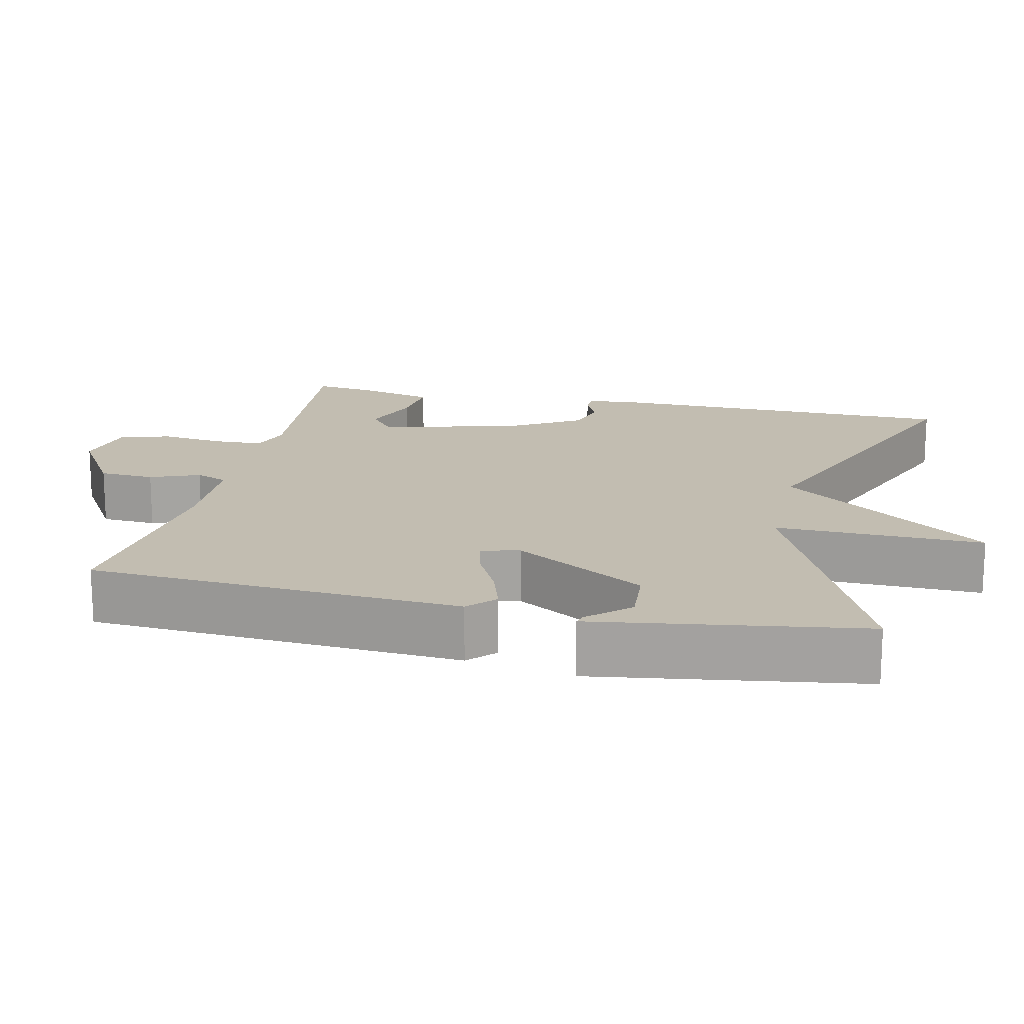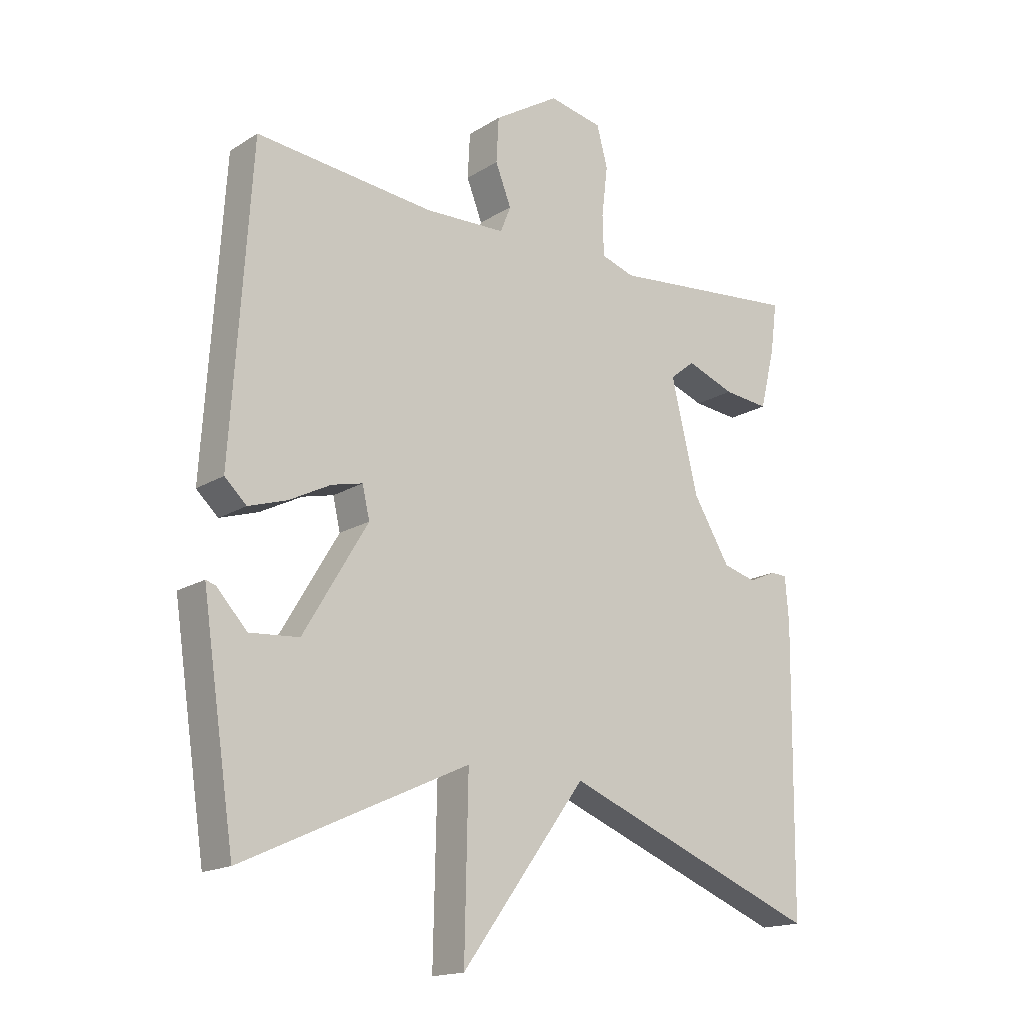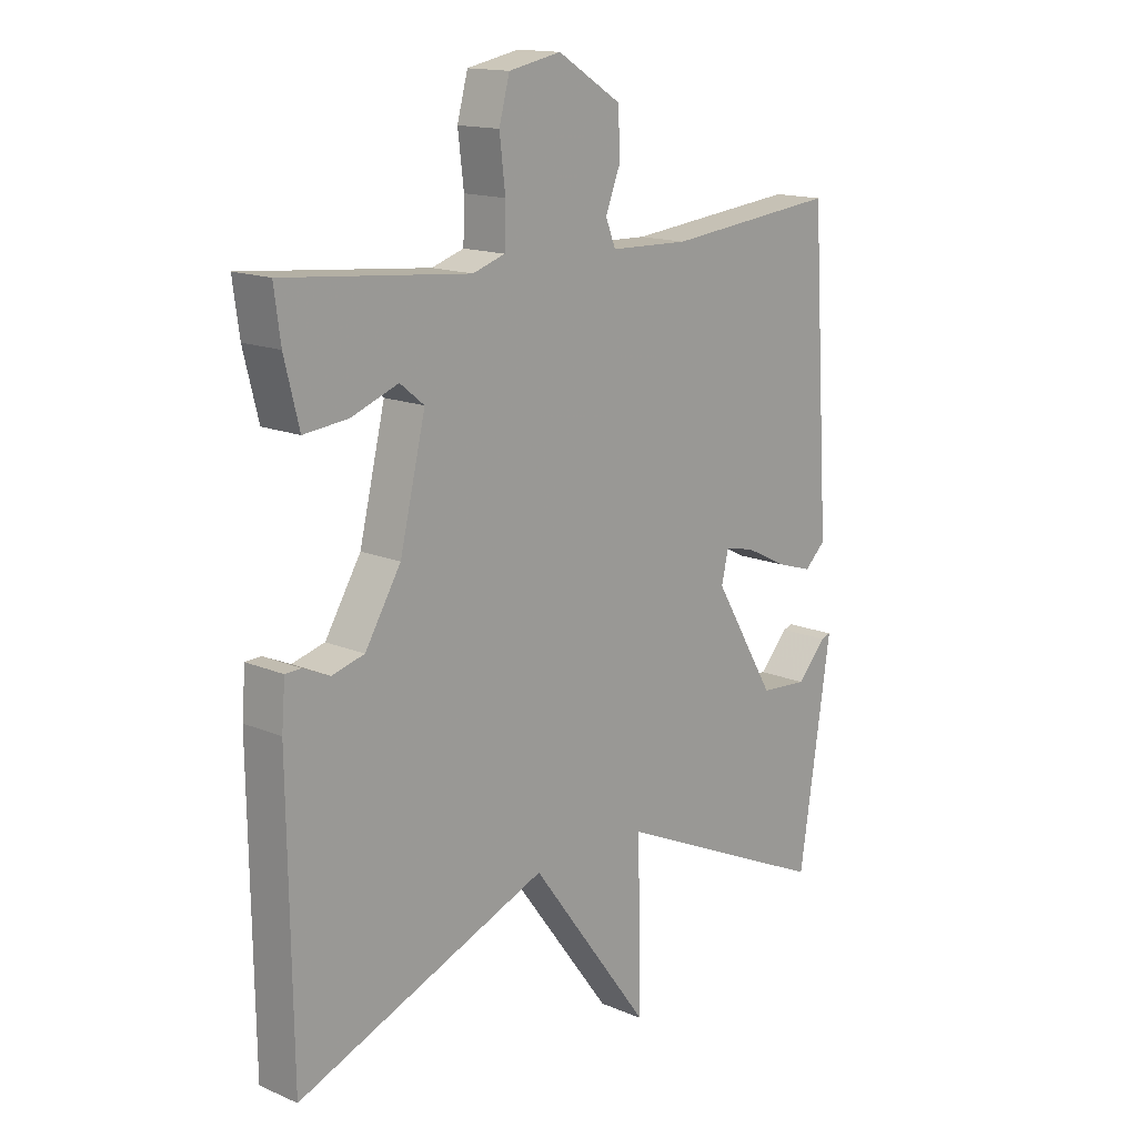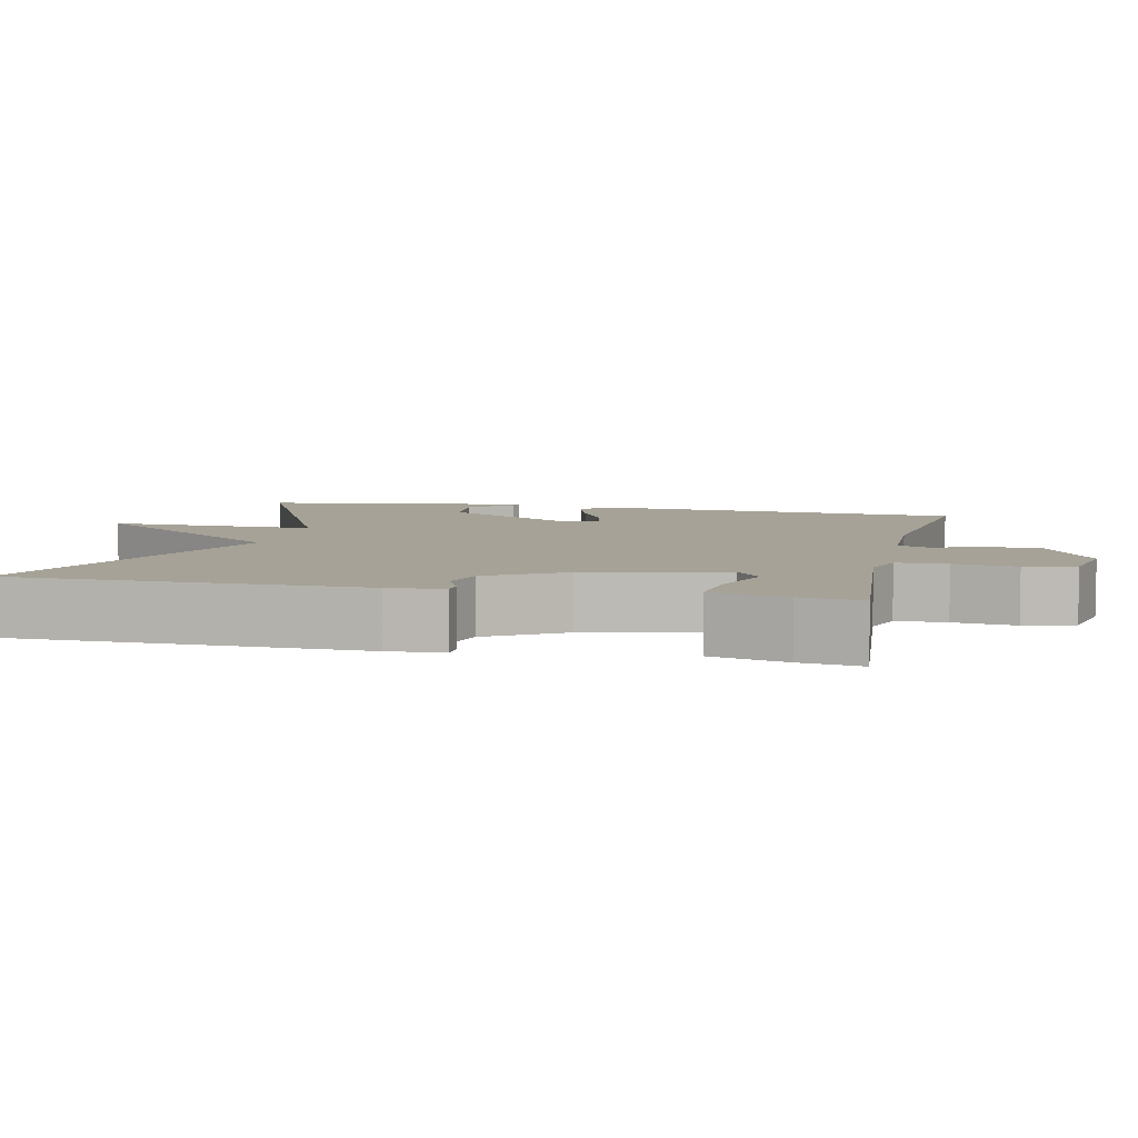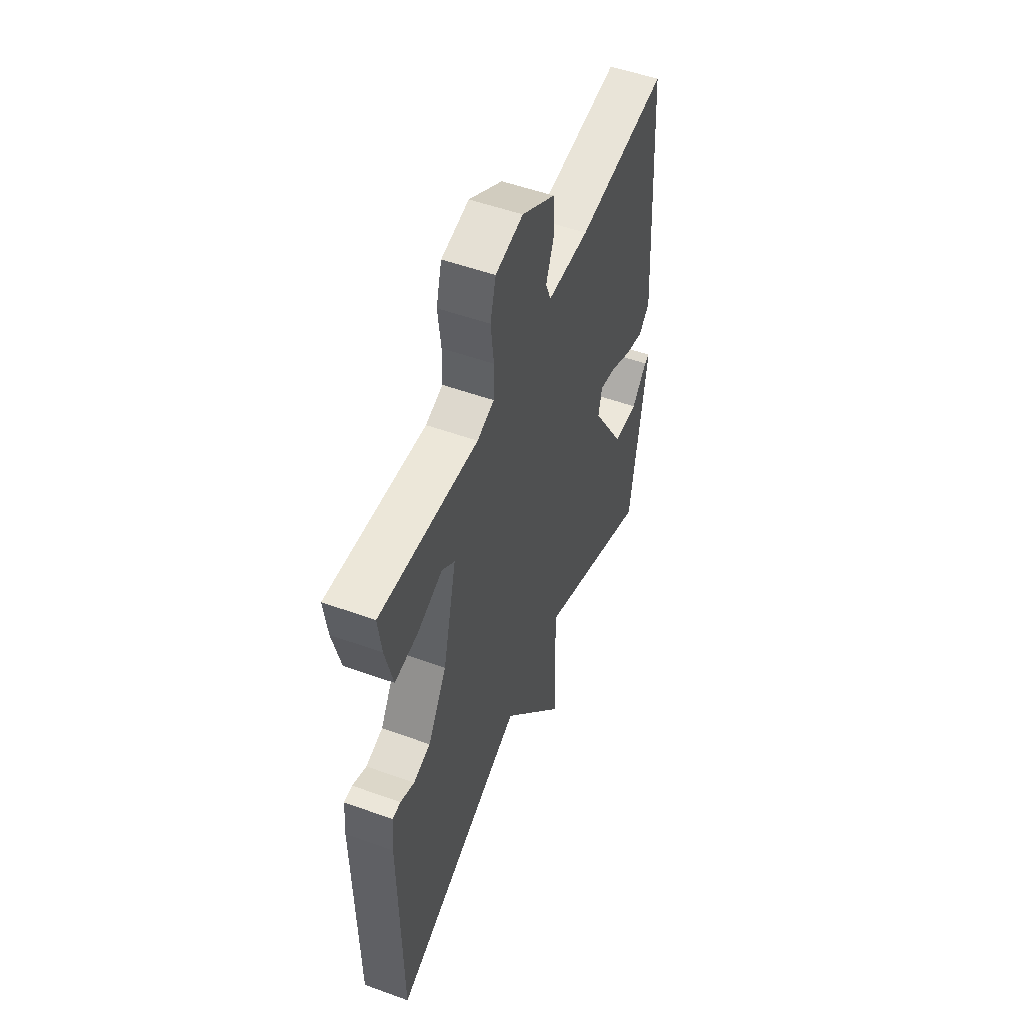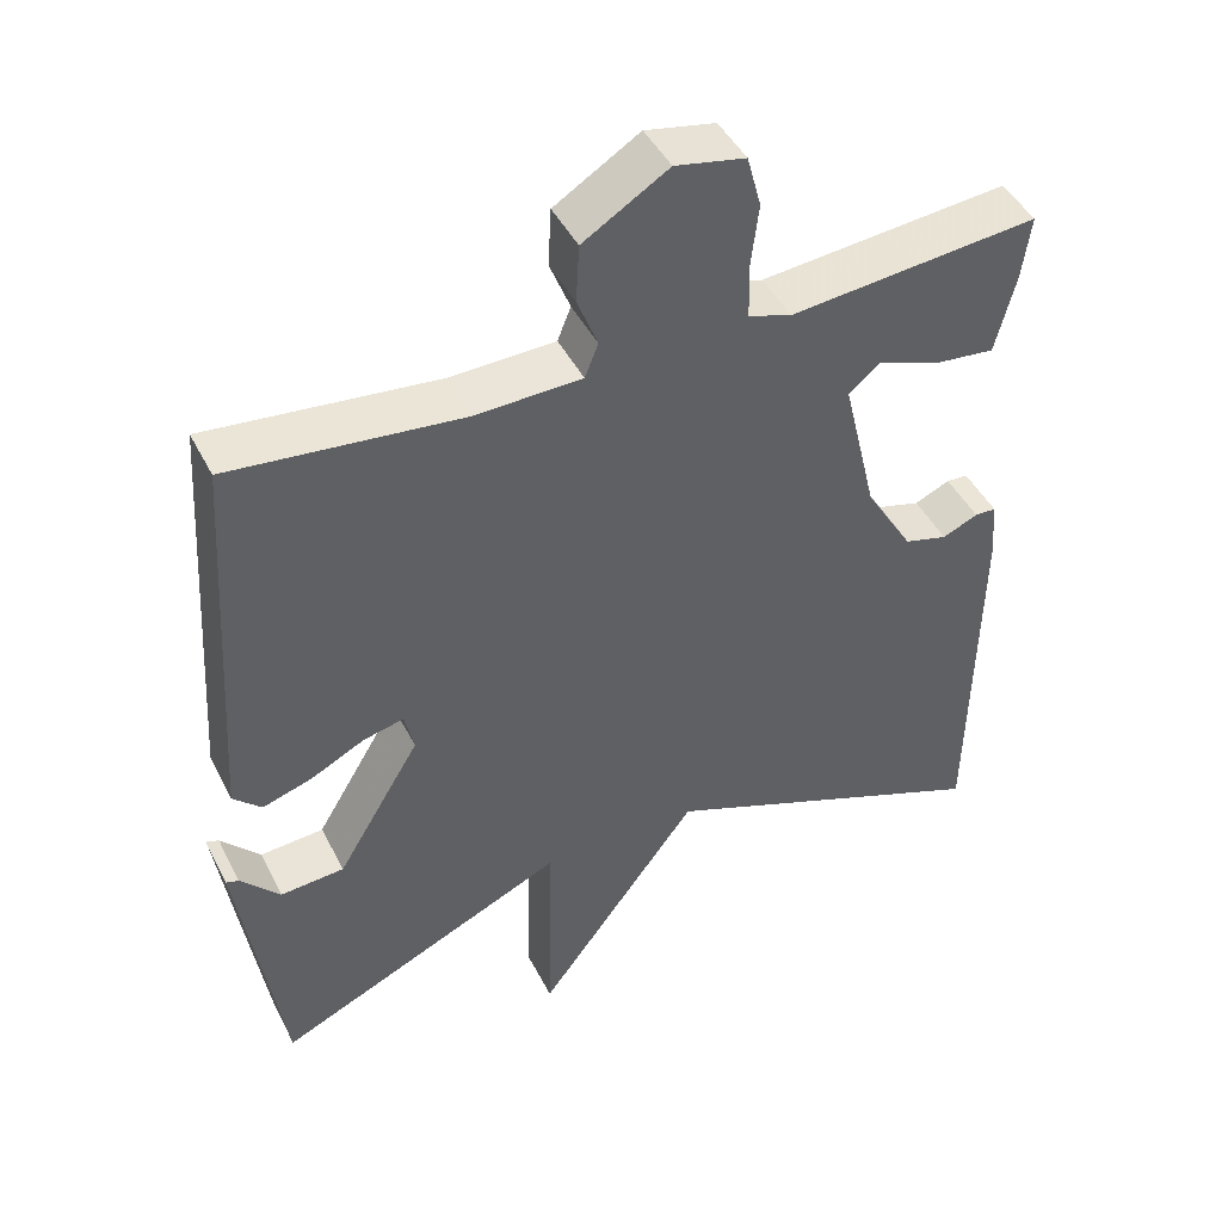
<metadata>
{"format":"obj","ext":"obj","renderer":"f3d","projection":"perspective","resolution":1024,"background":"white","views":[{"elev":17.0,"azim":102.7,"up":"+Y"},{"elev":-16.7,"azim":141.1,"up":"+Z"},{"elev":15.1,"azim":-47.7,"up":"+Z"},{"elev":6.4,"azim":-77.2,"up":"+Y"},{"elev":52.3,"azim":-68.7,"up":"+Z"},{"elev":45.4,"azim":154.2,"up":"+Z"}]}
</metadata>
<code>
v 0.5 0.07 -0.5
v 0.128 0.07 -0.33
v 0.134 0.07 -0.609
v -0.072 0.07 -0.33
v -0.5 0.07 -0.5
v -0.506 0.07 -0.032
v -0.5 0.07 0.042
v -0.473 0.07 0.043
v -0.428 0.07 0.023
v -0.373 0.07 0.038
v -0.312 0.07 0.139
v -0.268 0.07 0.322
v -0.309 0.07 0.355
v -0.389 0.07 0.325
v -0.464 0.07 0.317
v -0.489 0.07 0.418
v -0.5 0.07 0.5
v -0.184 0.07 0.47
v -0.129 0.07 0.488
v -0.127 0.07 0.555
v -0.137 0.07 0.638
v -0.119 0.07 0.705
v -0.03 0.07 0.723
v 0.078 0.07 0.656
v 0.082 0.07 0.582
v 0.056 0.07 0.516
v 0.073 0.07 0.473
v 0.207 0.07 0.469
v 0.5 0.07 0.5
v 0.532 0.07 0.002
v 0.496 0.07 -0.032
v 0.433 0.07 -0.012
v 0.364 0.07 0.023
v 0.313 0.07 0.035
v 0.301 0.07 -0.017
v 0.407 0.07 -0.194
v 0.488 0.07 -0.2
v 0.538 0.07 -0.146
v 0.554 0.07 -0.141
v 0.531 0.07 -0.295
v 0.5 0 -0.5
v 0.128 0 -0.33
v 0.134 0 -0.609
v -0.072 0 -0.33
v -0.5 0 -0.5
v -0.506 0 -0.032
v -0.5 0 0.042
v -0.473 0 0.043
v -0.428 0 0.023
v -0.373 0 0.038
v -0.312 0 0.139
v -0.268 0 0.322
v -0.309 0 0.355
v -0.389 0 0.325
v -0.464 0 0.317
v -0.489 0 0.418
v -0.5 0 0.5
v -0.184 0 0.47
v -0.129 0 0.488
v -0.127 0 0.555
v -0.137 0 0.638
v -0.119 0 0.705
v -0.03 0 0.723
v 0.078 0 0.656
v 0.082 0 0.582
v 0.056 0 0.516
v 0.073 0 0.473
v 0.207 0 0.469
v 0.5 0 0.5
v 0.532 0 0.002
v 0.496 0 -0.032
v 0.433 0 -0.012
v 0.364 0 0.023
v 0.313 0 0.035
v 0.301 0 -0.017
v 0.407 0 -0.194
v 0.488 0 -0.2
v 0.538 0 -0.146
v 0.554 0 -0.141
v 0.531 0 -0.295
f 39 40 1
f 38 39 1
f 37 38 1
f 36 37 1 2
f 35 36 2
f 34 35 2
f 31 32 33
f 30 31 33
f 29 30 33
f 28 29 33
f 27 28 33 34
f 24 25 26
f 23 24 26
f 22 23 26
f 21 22 26
f 20 21 26
f 19 20 26 27
f 27 34 2
f 19 27 2
f 18 19 2
f 16 17 18
f 15 16 18
f 14 15 18
f 13 14 18
f 7 8 9
f 6 7 9
f 5 6 9
f 4 5 9
f 4 9 10
f 18 2 3 4
f 12 13 18
f 11 12 18 4
f 4 10 11
f 41 80 79
f 41 79 78
f 41 78 77
f 42 41 77 76
f 42 76 75
f 42 75 74
f 73 72 71
f 73 71 70
f 73 70 69
f 73 69 68
f 74 73 68 67
f 66 65 64
f 66 64 63
f 66 63 62
f 66 62 61
f 66 61 60
f 67 66 60 59
f 42 74 67
f 42 67 59
f 42 59 58
f 58 57 56
f 58 56 55
f 58 55 54
f 58 54 53
f 49 48 47
f 49 47 46
f 49 46 45
f 49 45 44
f 50 49 44
f 44 43 42 58
f 58 53 52
f 44 58 52 51
f 51 50 44
f 1 41 42 2
f 2 42 43 3
f 3 43 44 4
f 4 44 45 5
f 5 45 46 6
f 6 46 47 7
f 7 47 48 8
f 8 48 49 9
f 9 49 50 10
f 10 50 51 11
f 11 51 52 12
f 12 52 53 13
f 13 53 54 14
f 14 54 55 15
f 15 55 56 16
f 16 56 57 17
f 17 57 58 18
f 18 58 59 19
f 19 59 60 20
f 20 60 61 21
f 21 61 62 22
f 22 62 63 23
f 23 63 64 24
f 24 64 65 25
f 25 65 66 26
f 26 66 67 27
f 27 67 68 28
f 28 68 69 29
f 29 69 70 30
f 30 70 71 31
f 31 71 72 32
f 32 72 73 33
f 33 73 74 34
f 34 74 75 35
f 35 75 76 36
f 36 76 77 37
f 37 77 78 38
f 38 78 79 39
f 39 79 80 40
f 40 80 41 1

</code>
